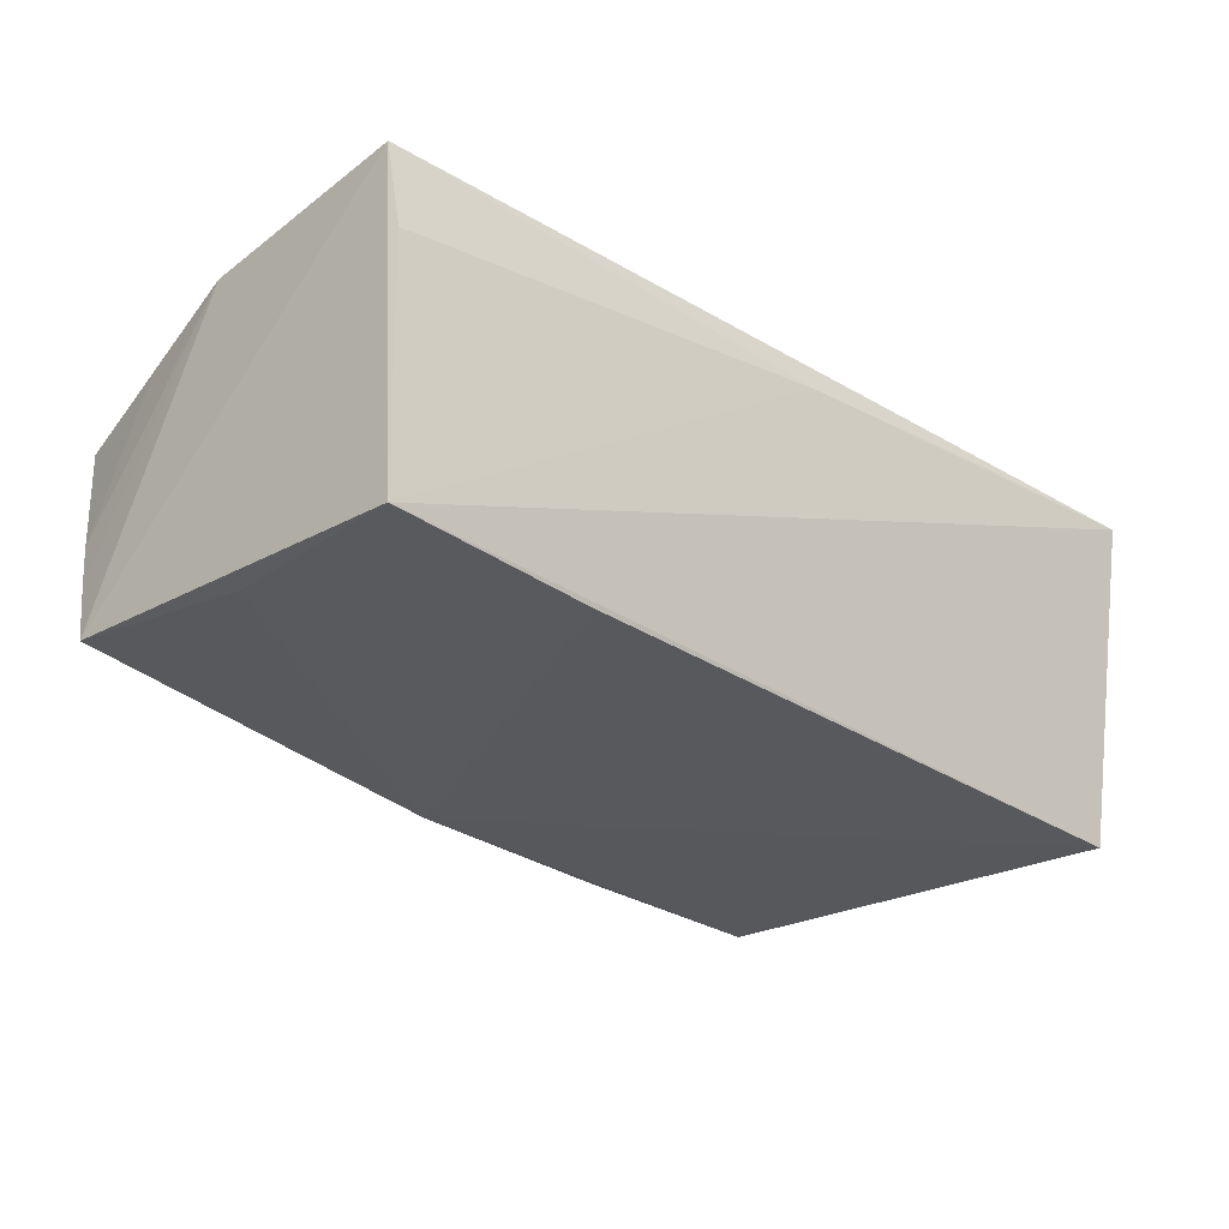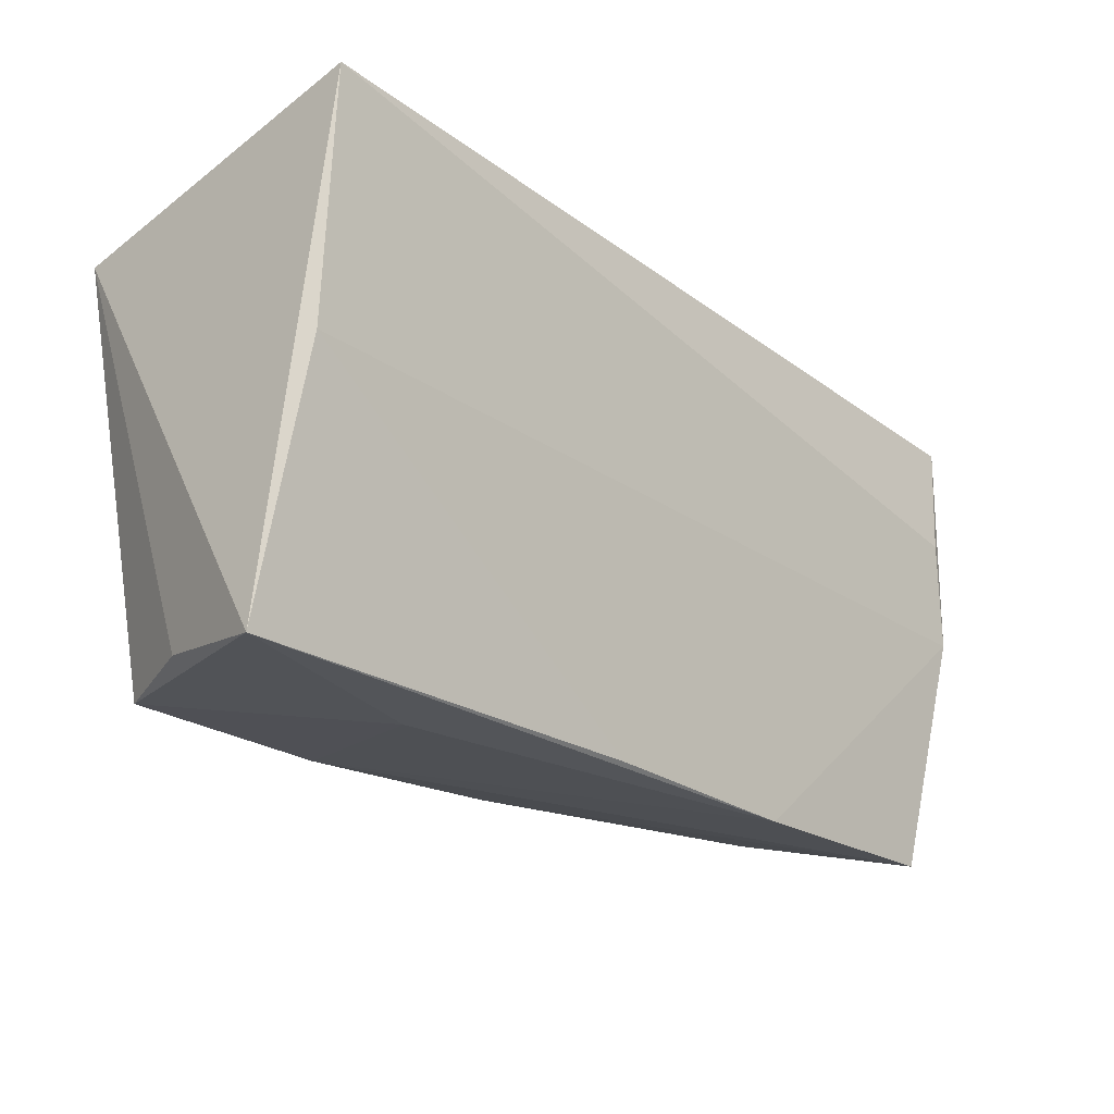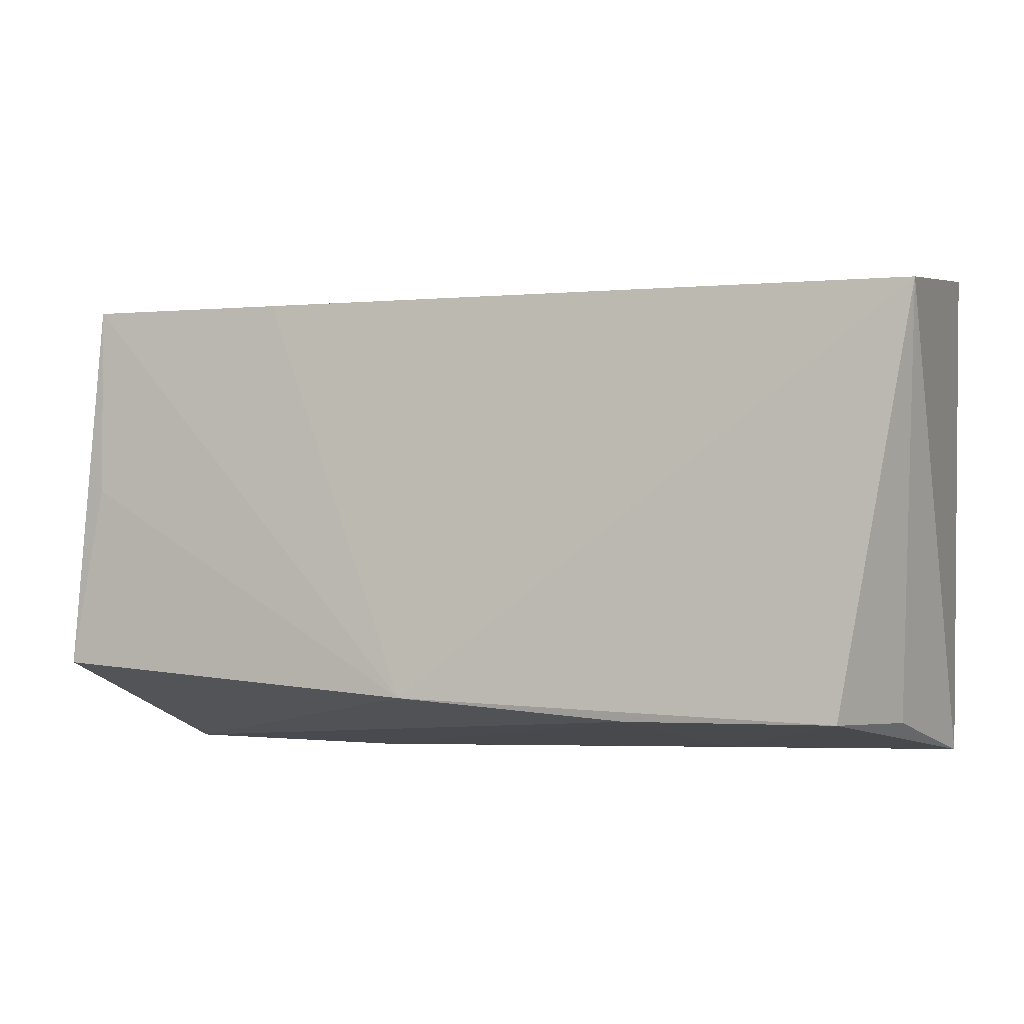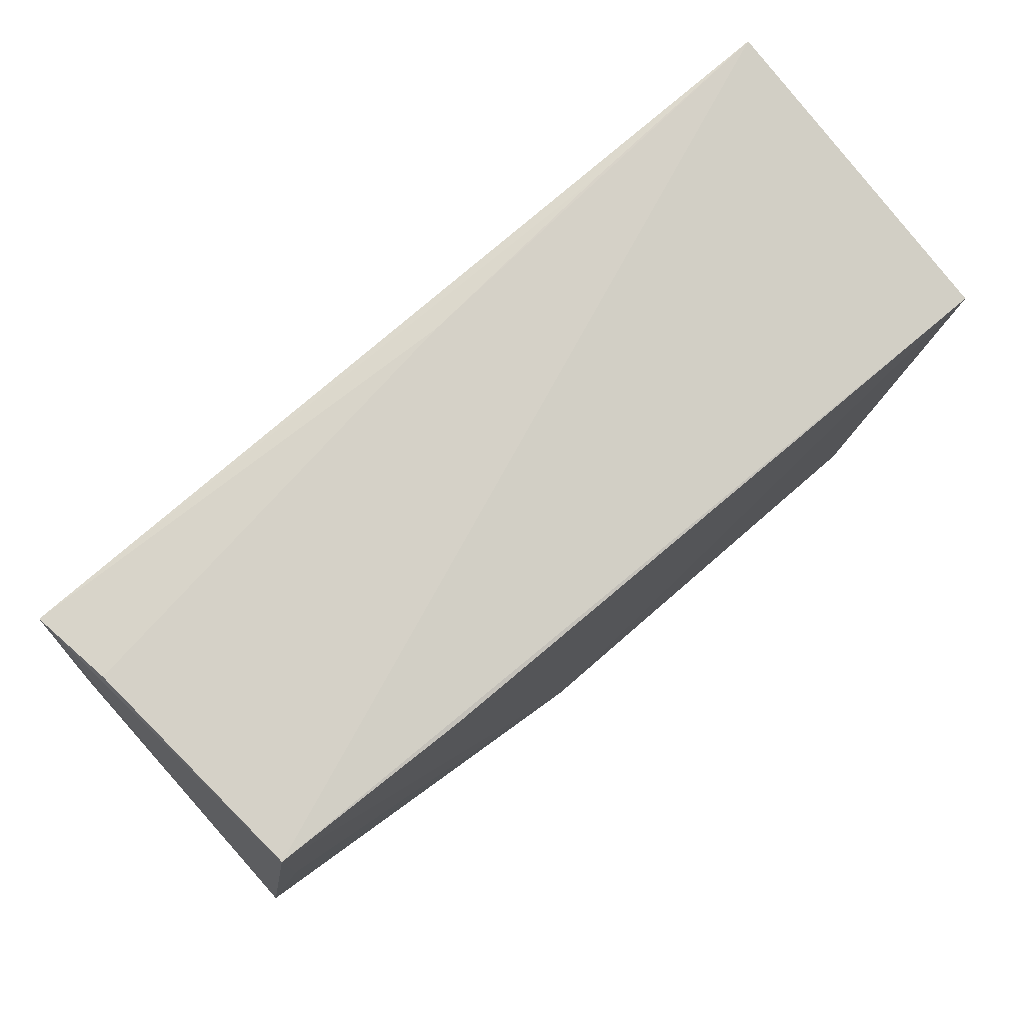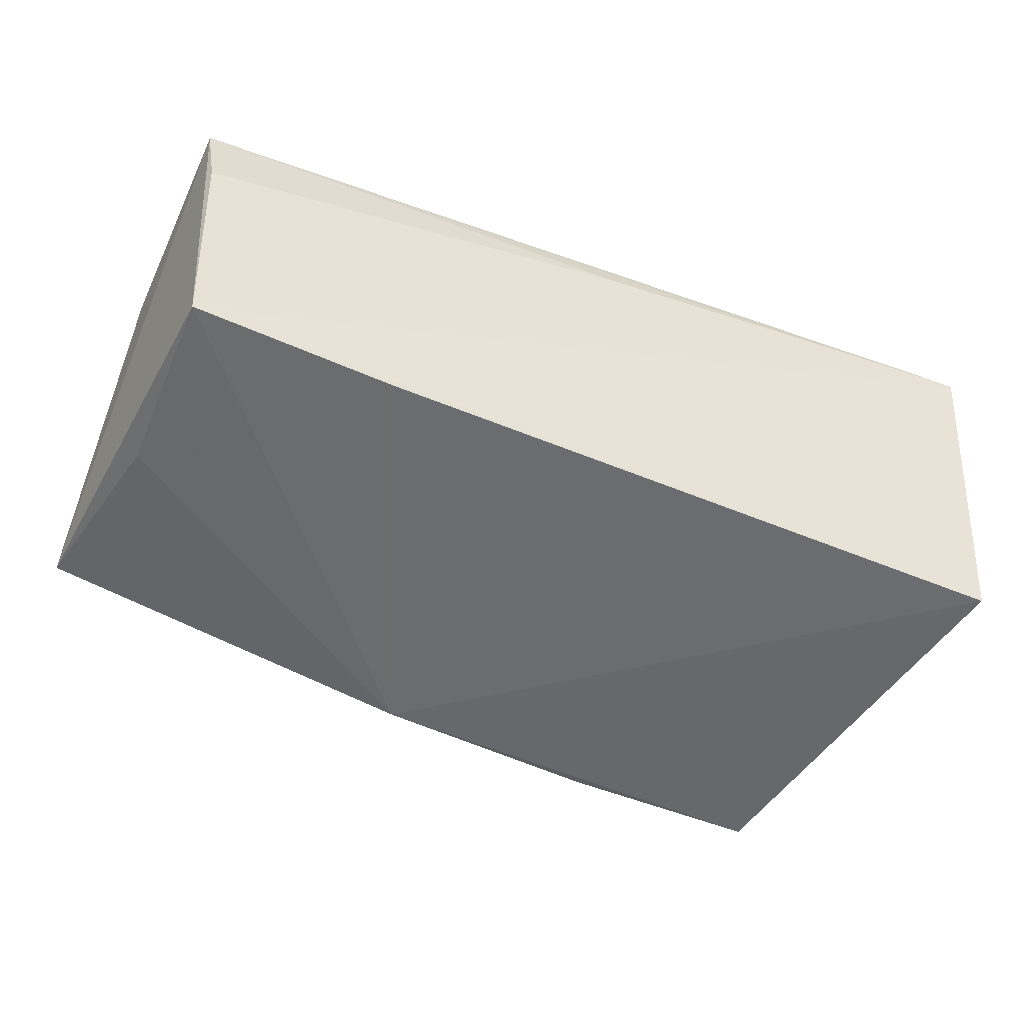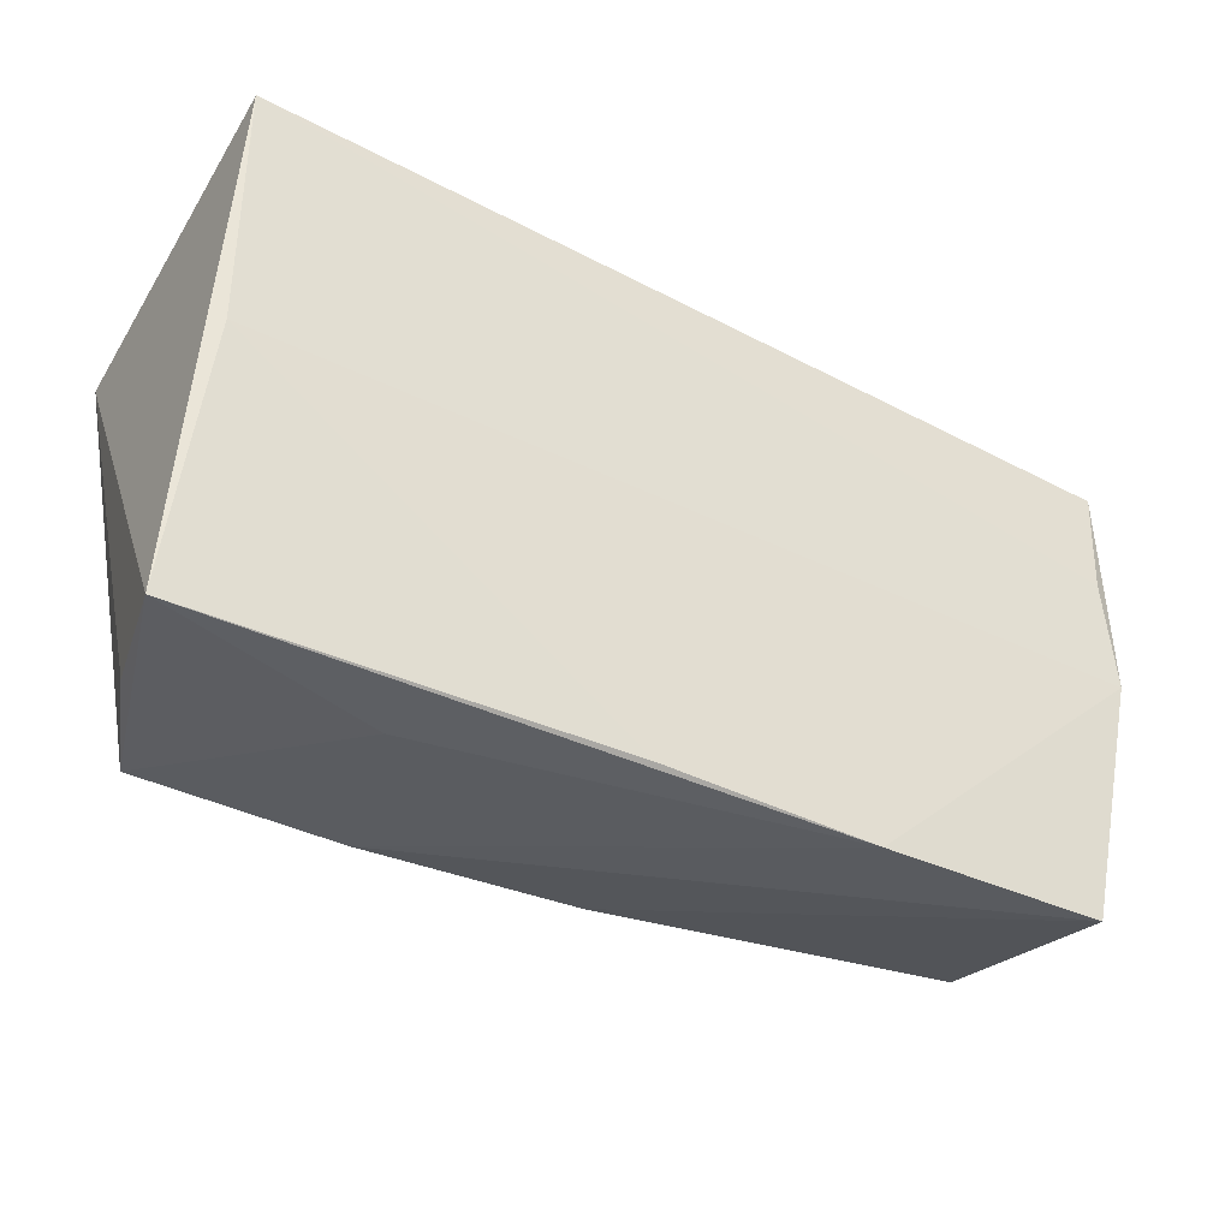
<metadata>
{"format":"obj","ext":"obj","renderer":"f3d","projection":"perspective","resolution":1024,"background":"white","views":[{"elev":-30.1,"azim":138.4,"up":"+Z"},{"elev":-25.5,"azim":-47.8,"up":"+Y"},{"elev":-5.4,"azim":-160.1,"up":"+Y"},{"elev":75.4,"azim":139.3,"up":"+Y"},{"elev":-54.1,"azim":158.0,"up":"+Z"},{"elev":-41.5,"azim":-31.3,"up":"+Y"}]}
</metadata>
<code>
v 0.05349 -0.01485 0.01544
v 0.05351 0.02628 0.02015
v -0.05403 0.02898 0.02015
v 0.05499 -0.0005164 0.01863
v -0.05412 0.02163 -0.01958
v -0.002306 0.02825 0.01687
v -0.05345 -0.03102 0.01048
v 0.05422 -0.02352 -0.002503
v 0.0514 -0.02994 0.01355
v 0.05256 0.01244 0.02015
v 0.008047 -0.02481 -0.01883
v -0.04968 -0.02767 -0.005423
v 0.04988 0.0246 -0.01841
v 0.02333 -0.03102 0.0135
v -0.01978 -0.02751 -0.01817
v 0.02513 0.02369 -0.01921
v -0.002814 -0.03062 0.01299
v 0.0546 -0.0222 -0.007913
v 0.05019 0.001685 -0.01737
v 0.05208 0.02685 0.01009
v 0.05506 -0.02018 -0.01549
v -0.04443 -0.02786 -0.01823
v -0.02673 -0.03076 0.00365
v -0.02918 0.02862 0.01891
v -0.05213 -0.0002371 0.01652
f 4 3 25
f 25 3 7
f 4 21 2
f 7 3 5
f 10 3 4
f 4 2 10
f 10 2 3
f 11 5 16
f 21 9 11
f 17 25 7
f 2 20 6
f 7 5 12
f 5 11 22
f 22 12 5
f 7 12 22
f 4 9 1
f 1 8 4
f 9 8 1
f 18 9 21
f 18 8 9
f 18 21 4
f 4 8 18
f 13 20 2
f 13 2 21
f 13 6 20
f 3 6 13
f 13 11 16
f 13 5 3
f 16 5 13
f 3 2 24
f 24 6 3
f 2 6 24
f 15 11 9
f 15 22 11
f 7 22 23
f 22 15 23
f 21 11 19
f 19 13 21
f 11 13 19
f 14 9 4
f 14 15 9
f 14 23 15
f 14 17 7
f 7 23 14
f 4 25 14
f 25 17 14

</code>
